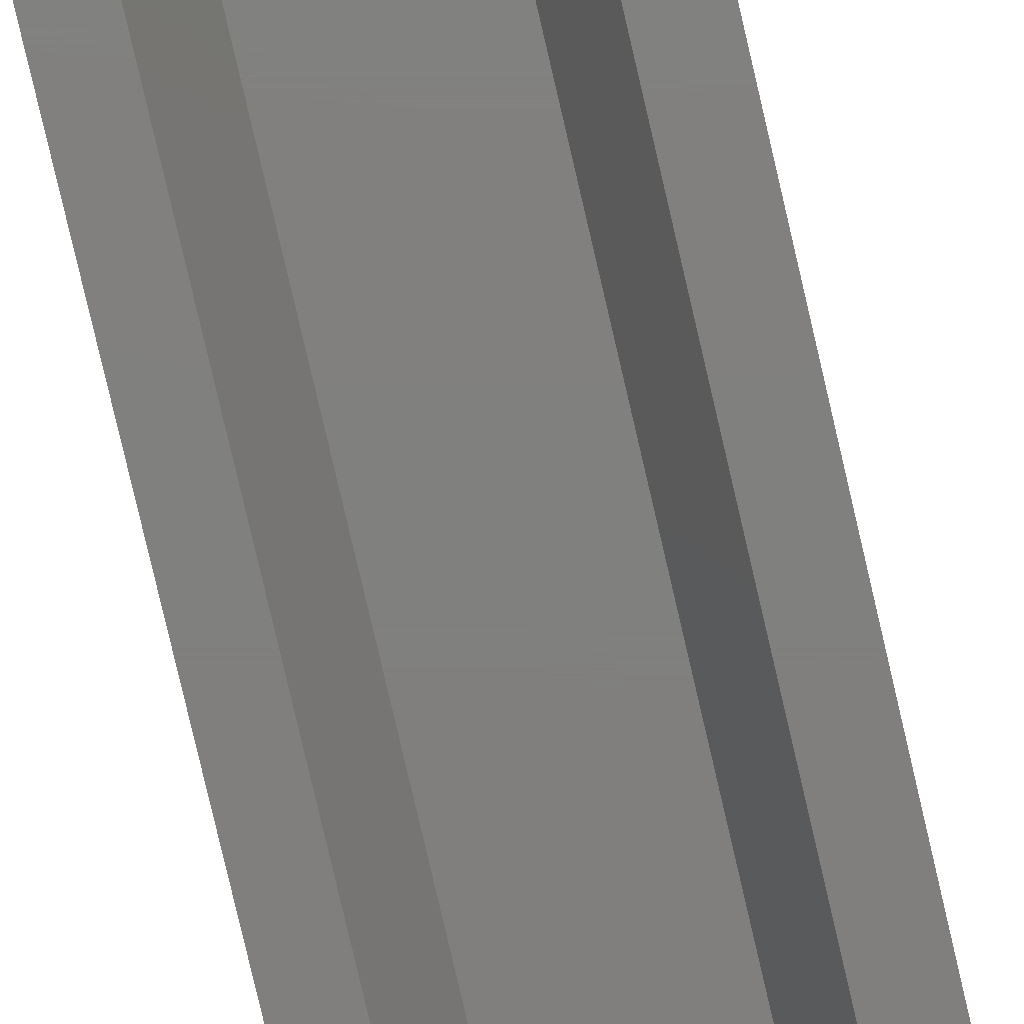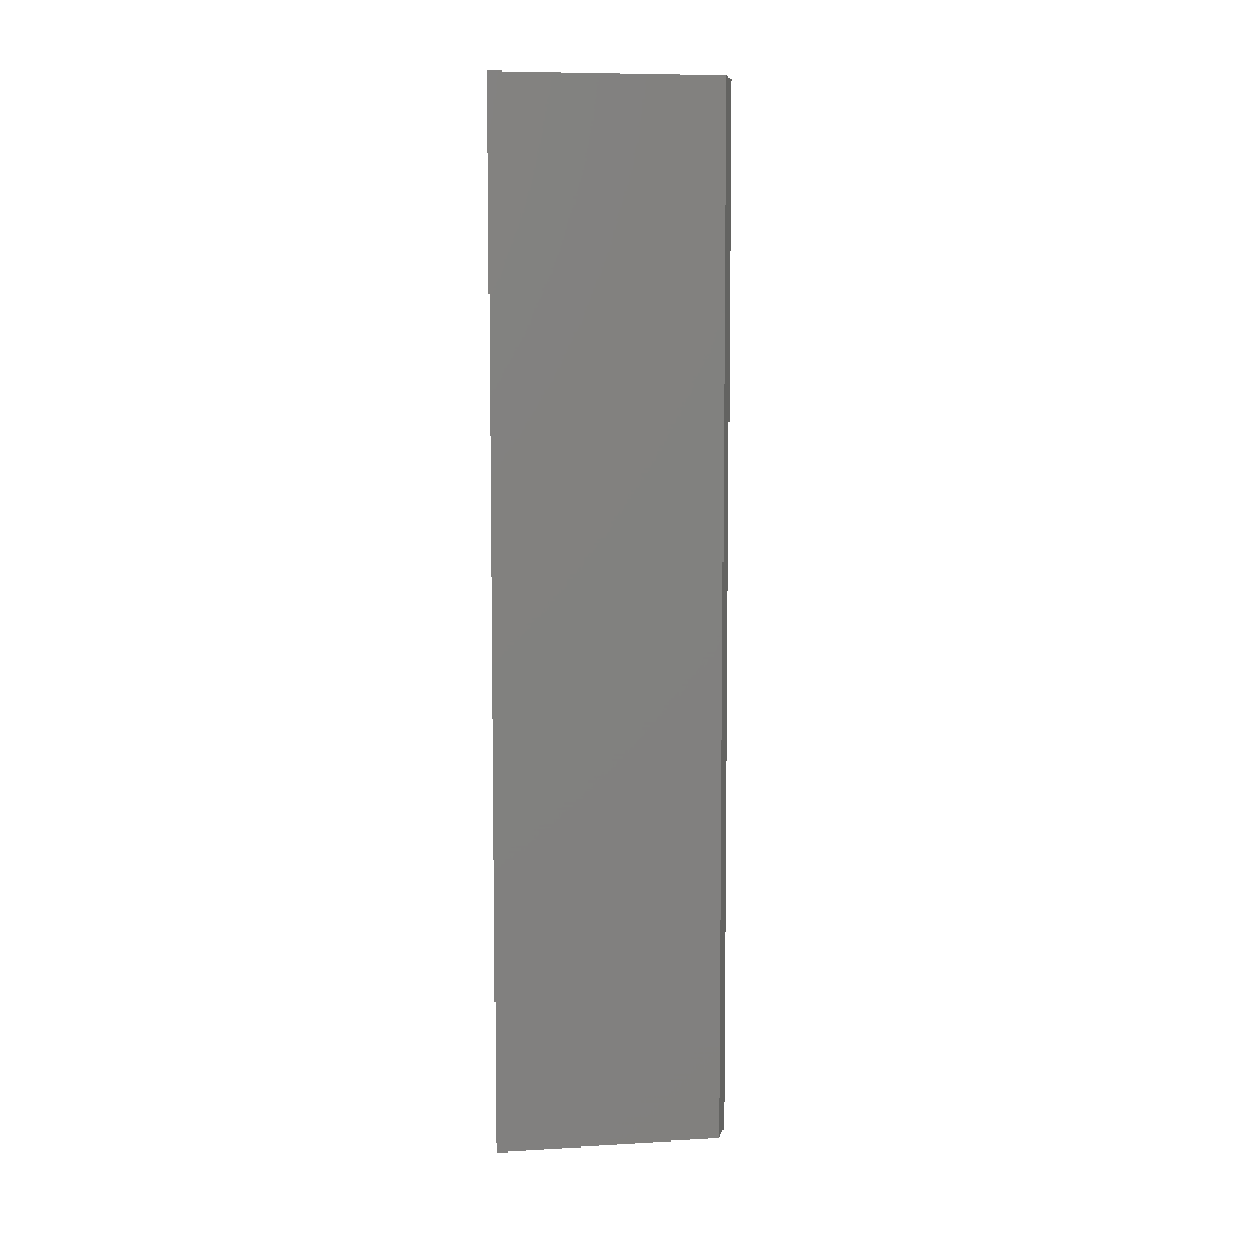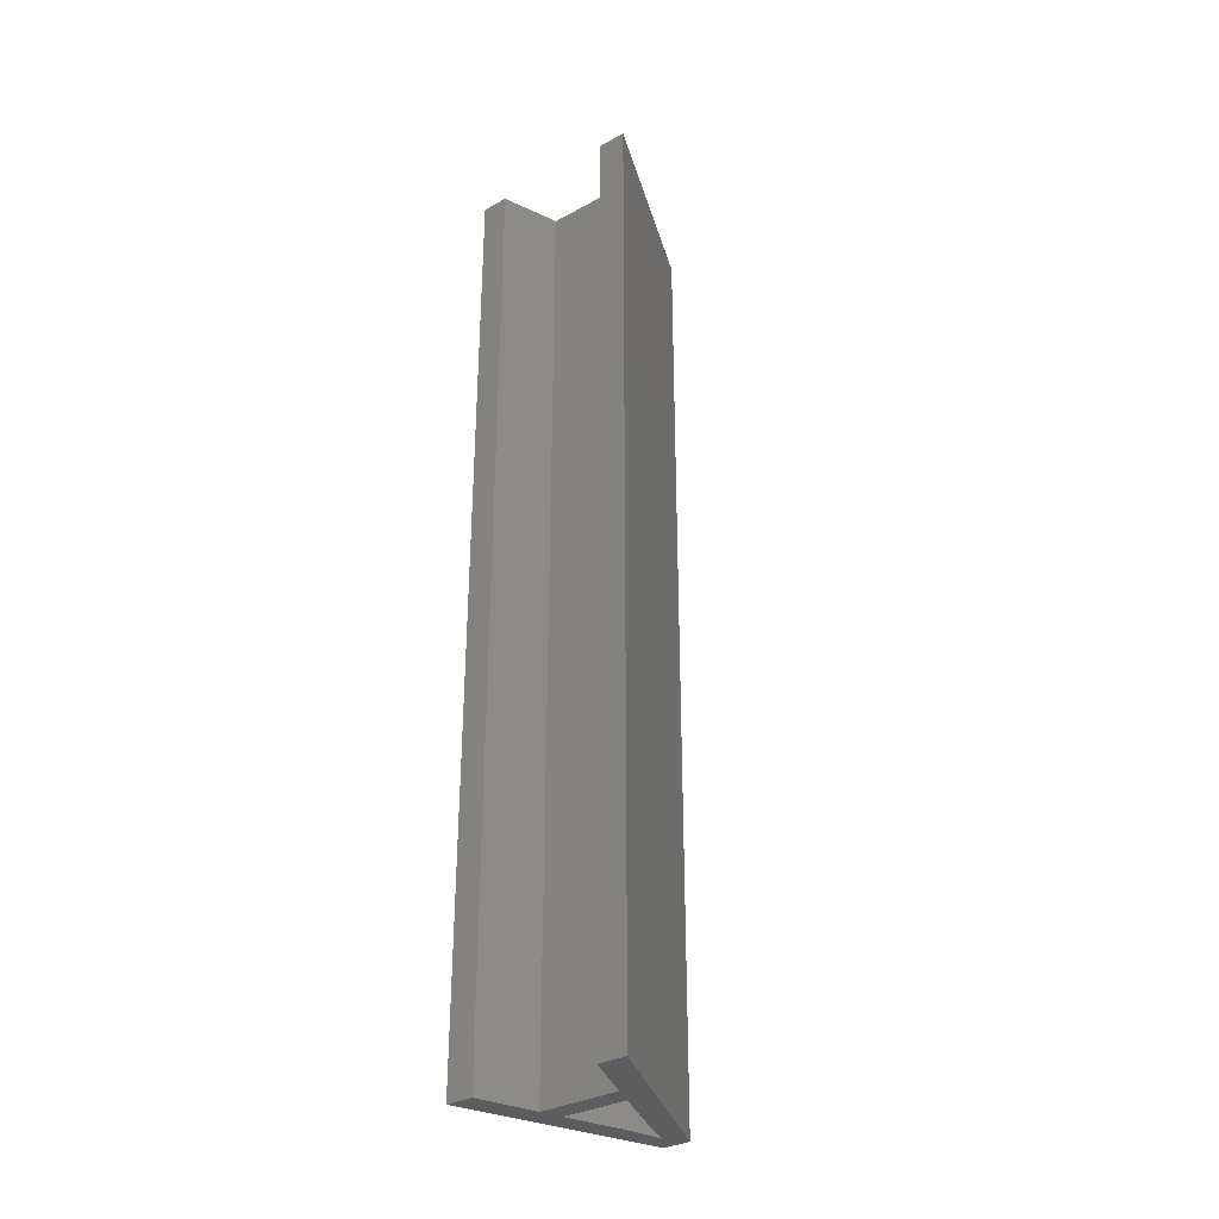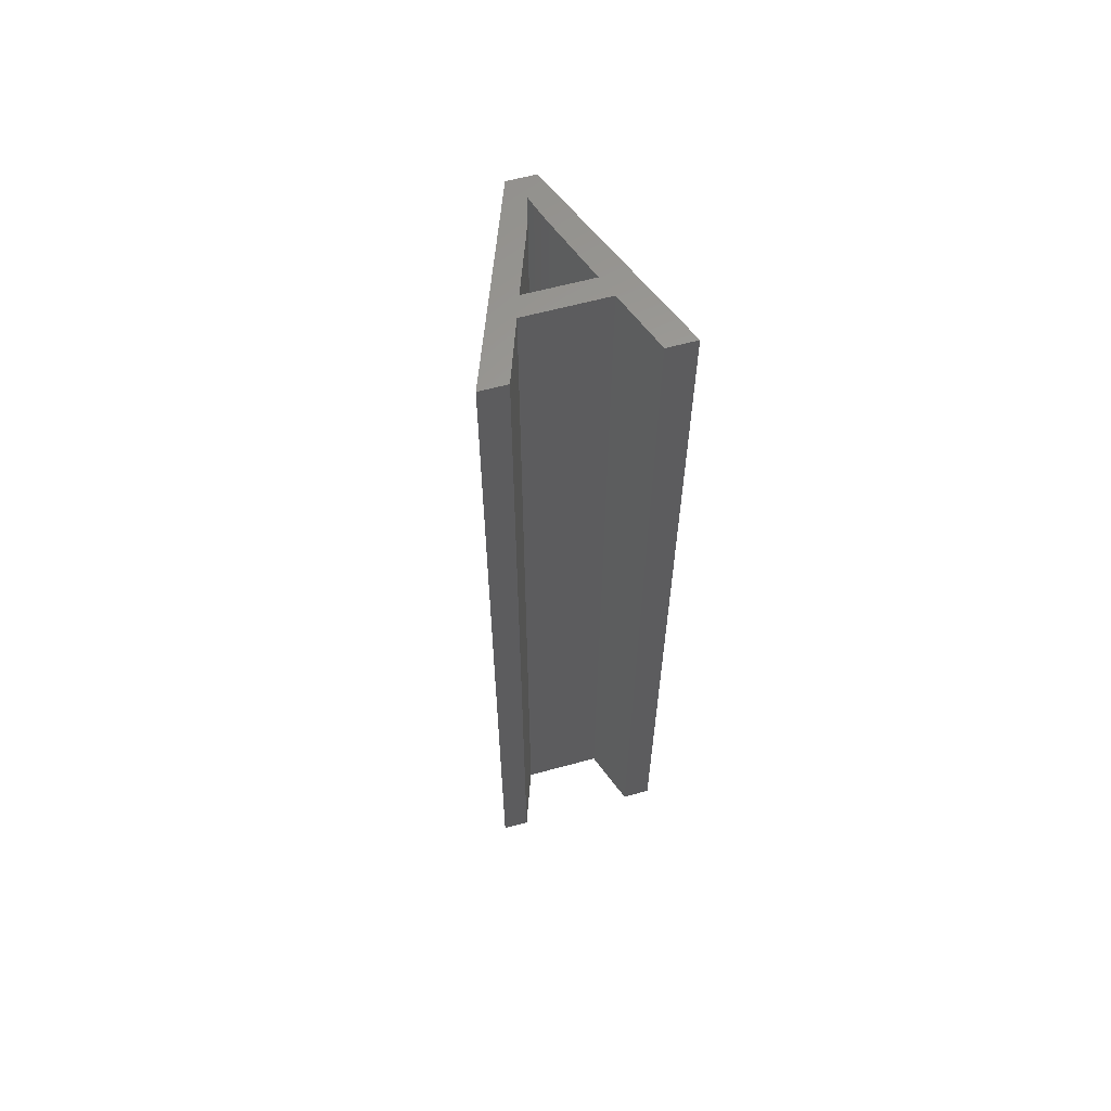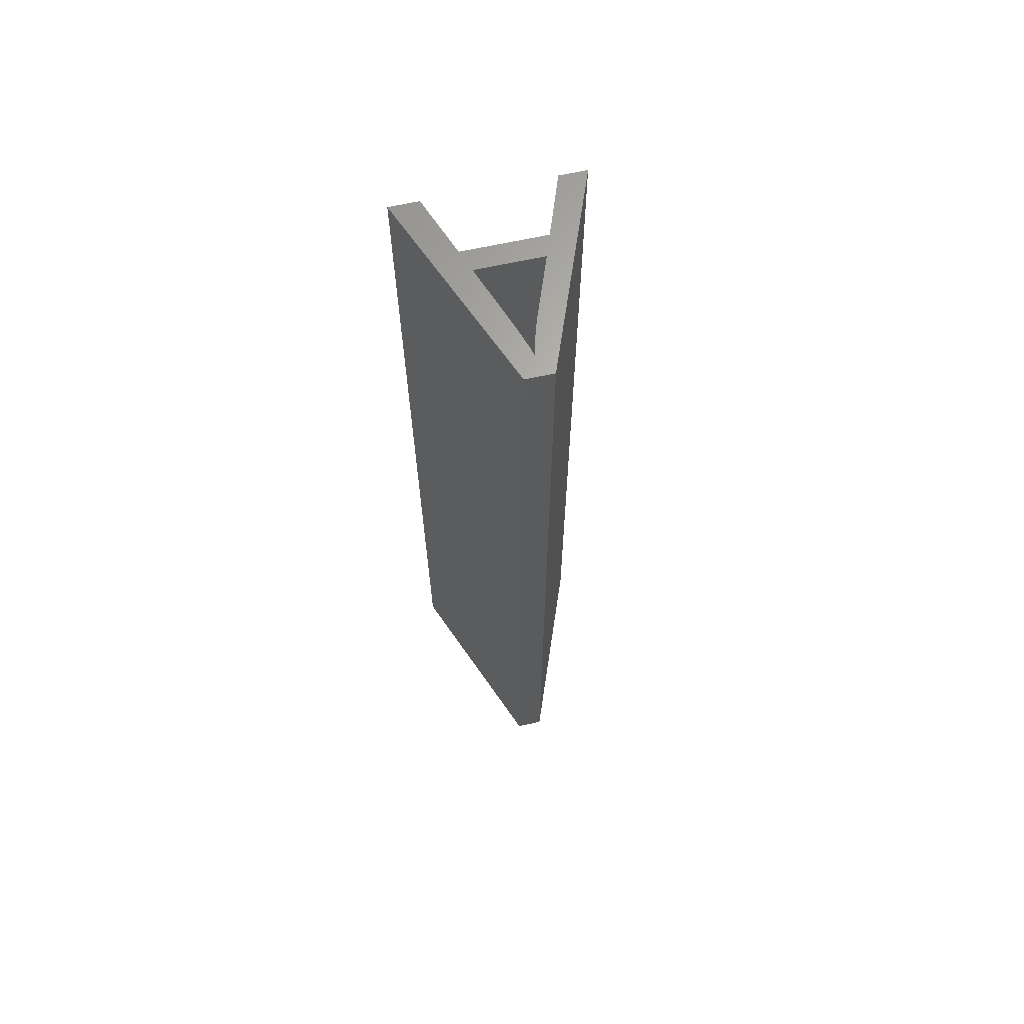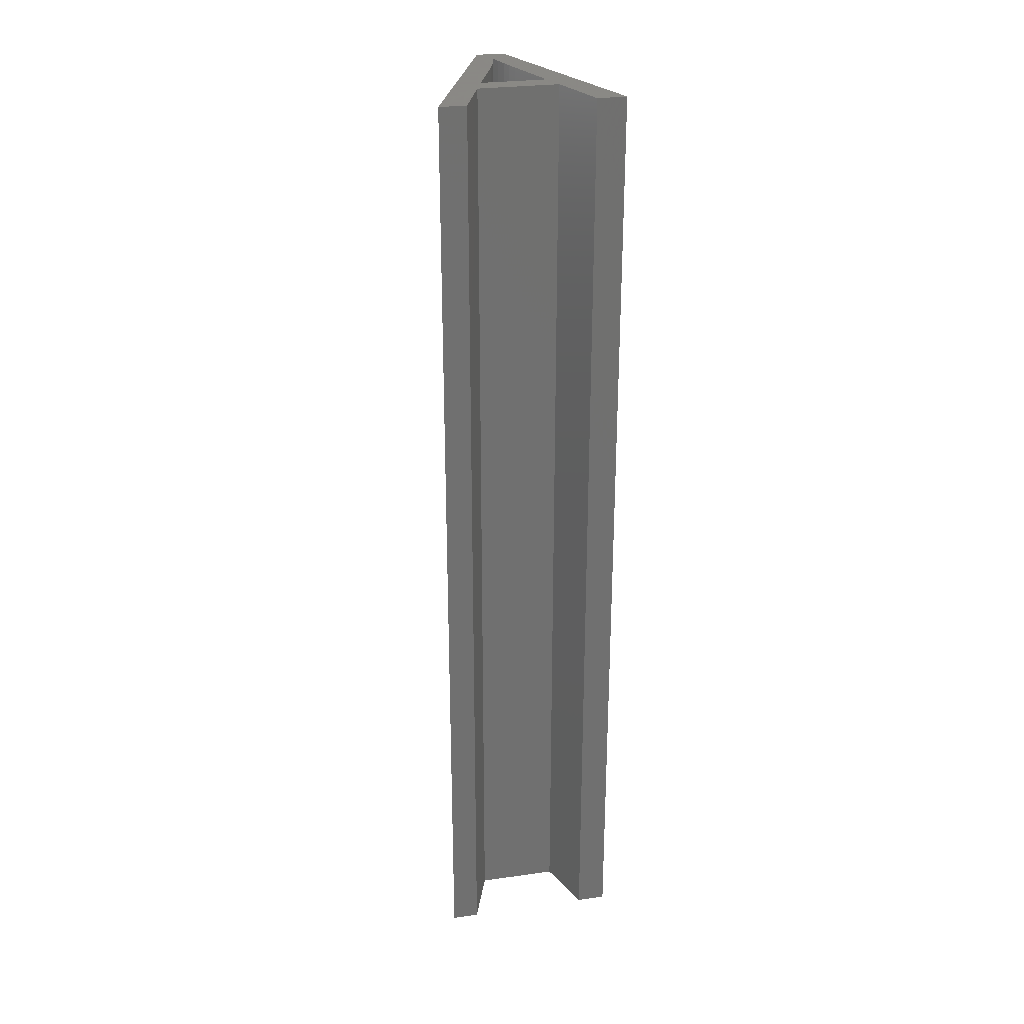
<metadata>
{"format":"stl","ext":"stl","renderer":"f3d","projection":"perspective","resolution":1024,"background":"white","views":[{"elev":-79.8,"azim":13.1,"up":"+Y"},{"elev":8.0,"azim":102.4,"up":"+Z"},{"elev":-32.5,"azim":37.2,"up":"+Z"},{"elev":61.7,"azim":-15.5,"up":"+Z"},{"elev":65.7,"azim":167.5,"up":"+Z"},{"elev":27.9,"azim":-12.1,"up":"+Z"}]}
</metadata>
<code>
# stl→obj: 53 verts, 106 faces
v 0.03464 0.00957 0.028
v 0.03464 0.00957 0.0245
v 0.03467 0.009706 0.028
v 0.03464 0.00957 0.021
v 0.03467 0.009706 0.014
v 0.03464 0.00957 0.0175
v 0.03464 0.00957 0.014
v 0.03461 0.009436 0.0175
v 0.03461 0.009436 0.014
v 0.03457 0.009303 0.0175
v 0.03457 0.009303 0.014
v 0.03452 0.009171 0.014
v 0.03457 0.009303 0.021
v 0.03452 0.009171 0.028
v 0.03457 0.009303 0.0245
v 0.03457 0.009303 0.028
v 0.03461 0.009436 0.0245
v 0.03461 0.009436 0.028
v 0.03461 0.009436 0.021
v 0.03482 0.009269 0.028
v 0.03482 0.009269 0.02333
v 0.03487 0.009125 0.028
v 0.03482 0.009269 0.01867
v 0.03487 0.009125 0.014
v 0.03482 0.009269 0.014
v 0.03477 0.009414 0.01867
v 0.03477 0.009414 0.014
v 0.03472 0.009559 0.01867
v 0.03472 0.009559 0.014
v 0.03472 0.009559 0.02333
v 0.03472 0.009559 0.028
v 0.03477 0.009414 0.02333
v 0.03477 0.009414 0.028
v 0.03517 0.00835 0.028
v 0.03517 0.00835 0.014
v 0.03422 0.00835 0.028
v 0.03422 0.00835 0.014
v 0.03411 0.008048 0.028
v 0.0338 0.0072 0.028
v 0.03411 0.008048 0.014
v 0.0338 0.0072 0.014
v 0.03528 0.008048 0.028
v 0.03528 0.008048 0.014
v 0.03561 0.0072 0.028
v 0.03561 0.0072 0.014
v 0.03603 0.0072 0.028
v 0.03603 0.0072 0.014
v 0.03488 0.01 0.028
v 0.03488 0.01 0.014
v 0.03448 0.01 0.028
v 0.03448 0.01 0.014
v 0.03341 0.0072 0.028
v 0.03341 0.0072 0.014
f 1 2 3
f 3 2 4
f 3 4 5
f 5 4 6
f 5 6 7
f 7 6 8
f 7 8 9
f 9 8 10
f 9 10 11
f 11 10 12
f 12 10 13
f 12 13 14
f 14 13 15
f 14 15 16
f 16 15 17
f 16 17 18
f 18 17 2
f 18 2 1
f 4 2 17
f 17 15 19
f 19 15 13
f 19 13 8
f 8 13 10
f 19 8 6
f 6 4 19
f 19 4 17
f 20 21 22
f 22 21 23
f 22 23 24
f 24 23 25
f 25 23 26
f 25 26 27
f 27 26 28
f 27 28 29
f 29 28 5
f 5 28 30
f 5 30 3
f 3 30 31
f 31 30 32
f 31 32 33
f 33 32 21
f 33 21 20
f 23 21 32
f 28 26 30
f 30 26 32
f 26 23 32
f 34 22 35
f 35 22 24
f 36 34 37
f 37 34 35
f 14 36 12
f 12 36 37
f 38 39 40
f 40 39 41
f 42 38 43
f 43 38 40
f 44 42 45
f 45 42 43
f 46 44 47
f 47 44 45
f 48 46 49
f 49 46 47
f 50 48 51
f 51 48 49
f 52 50 53
f 53 50 51
f 39 52 41
f 41 52 53
f 39 38 52
f 52 38 36
f 52 36 50
f 50 36 14
f 50 14 16
f 36 38 34
f 34 38 42
f 34 42 46
f 46 42 44
f 46 48 34
f 34 48 22
f 22 48 20
f 20 48 33
f 33 48 31
f 31 48 3
f 3 48 50
f 3 50 1
f 1 50 18
f 18 50 16
f 41 53 40
f 40 53 37
f 40 37 35
f 53 51 37
f 37 51 12
f 12 51 11
f 11 51 9
f 9 51 7
f 7 51 5
f 5 51 49
f 5 49 29
f 29 49 27
f 27 49 25
f 25 49 24
f 24 49 35
f 35 49 47
f 35 47 43
f 43 47 45
f 43 40 35

</code>
